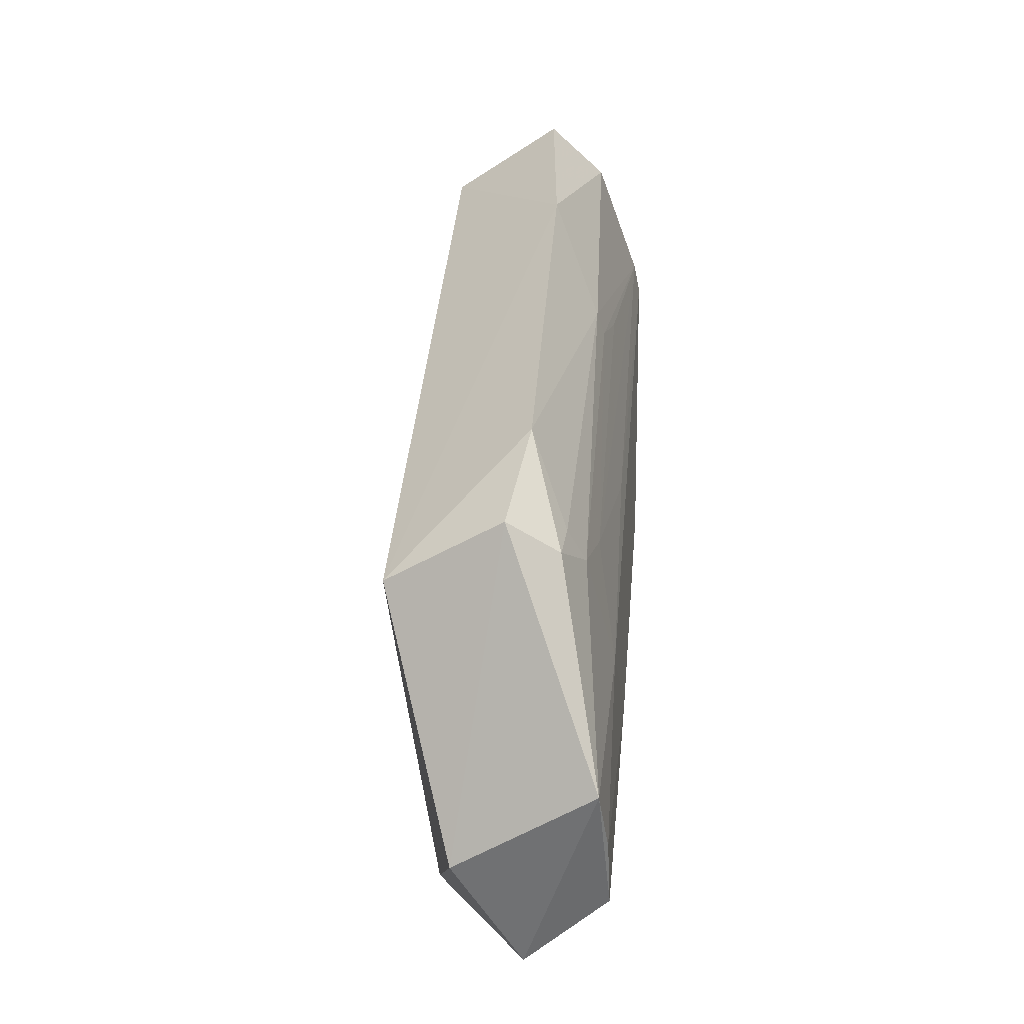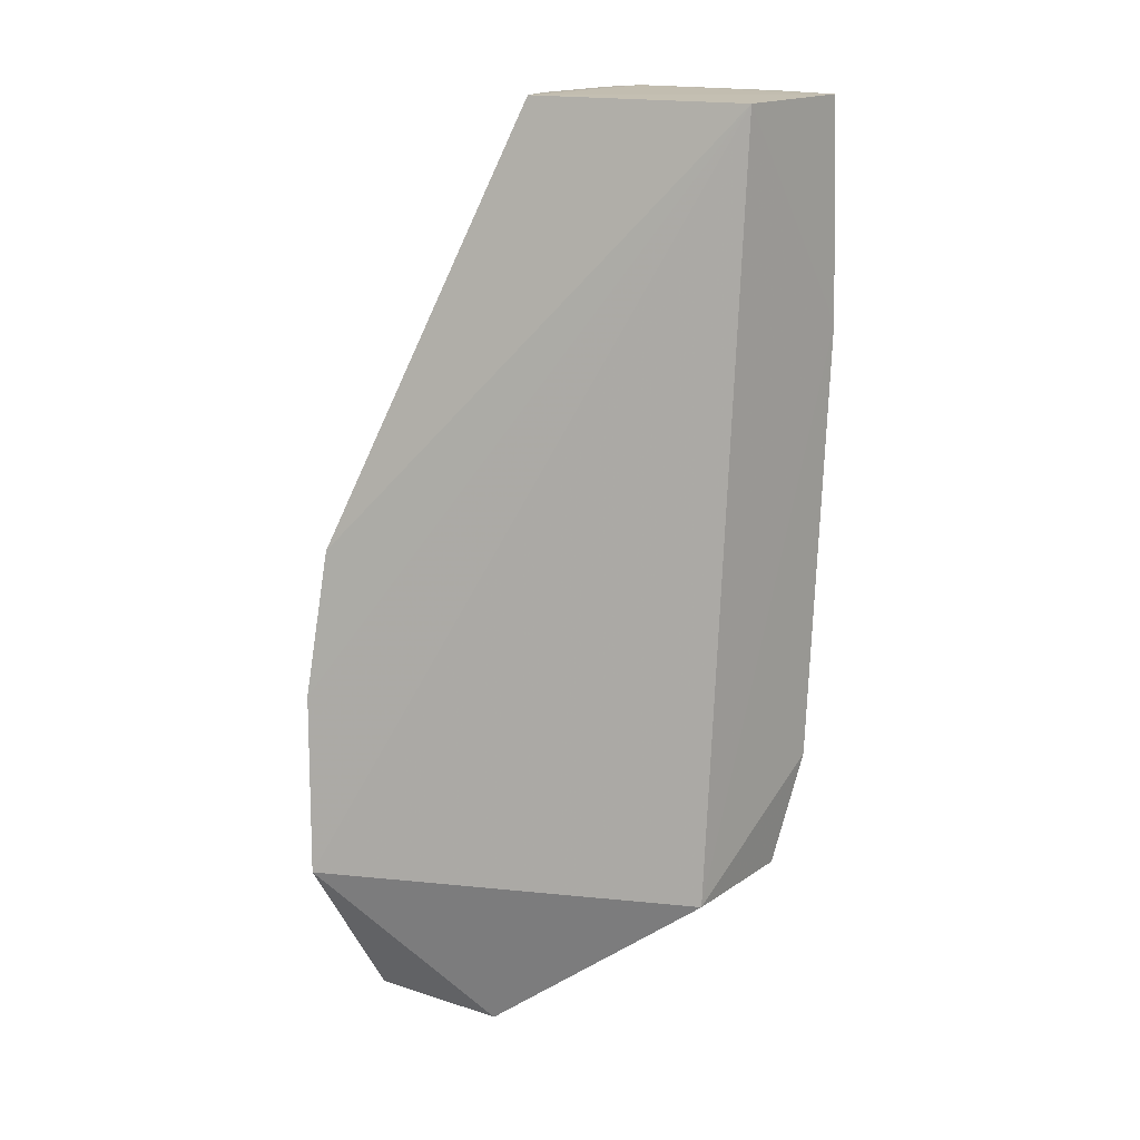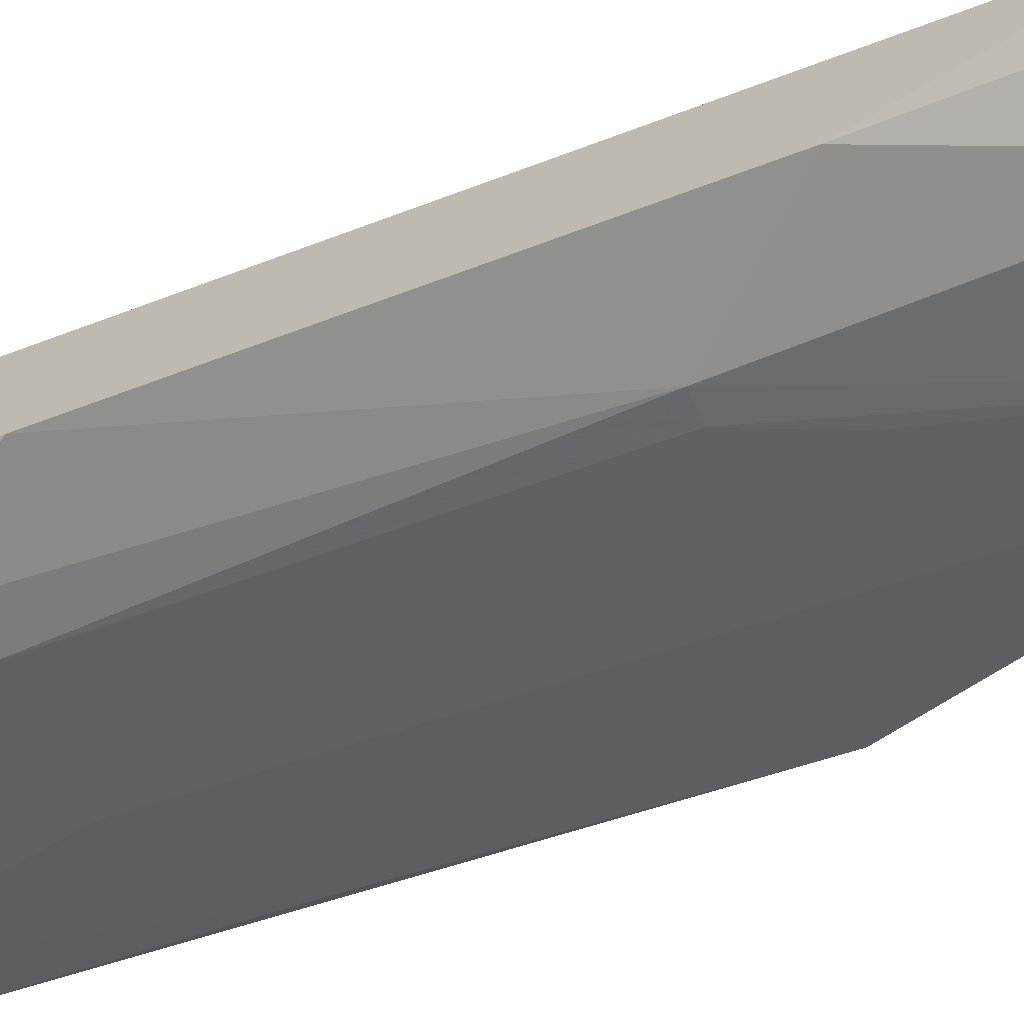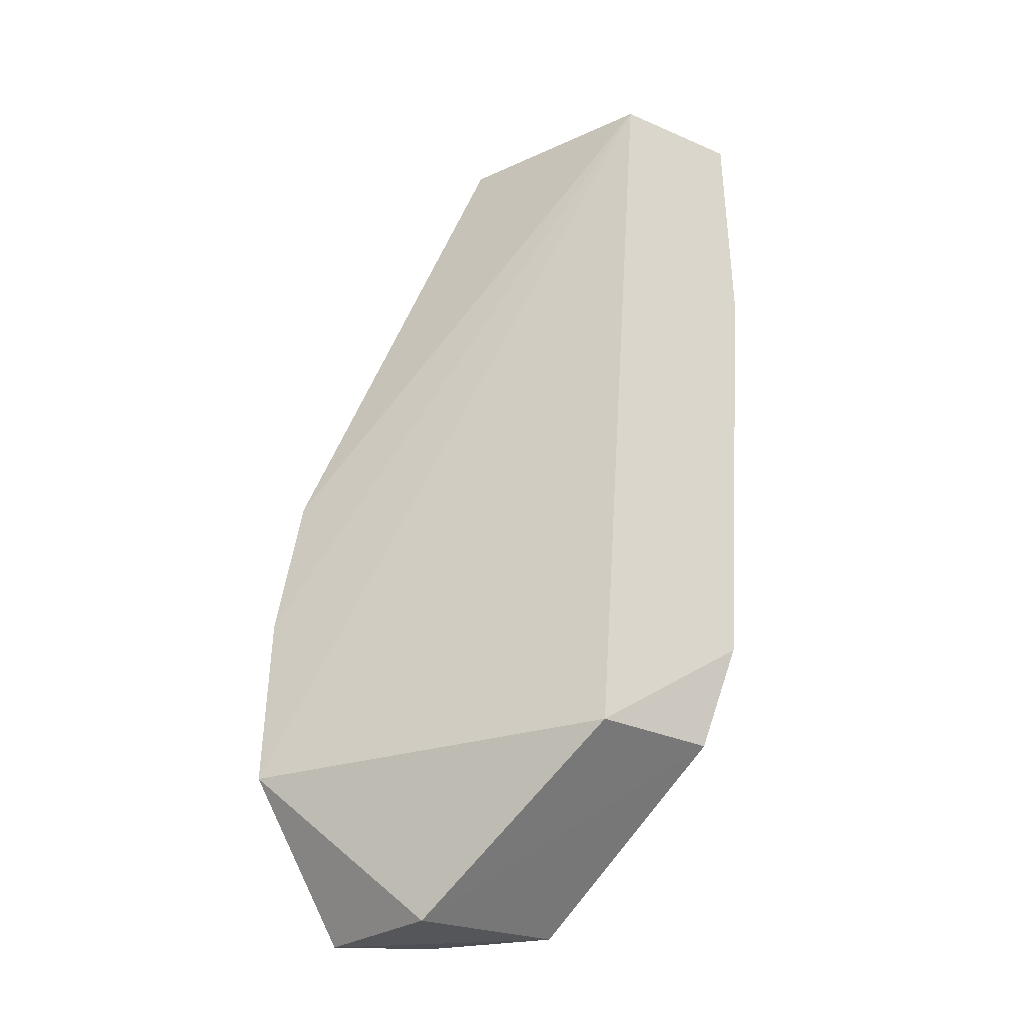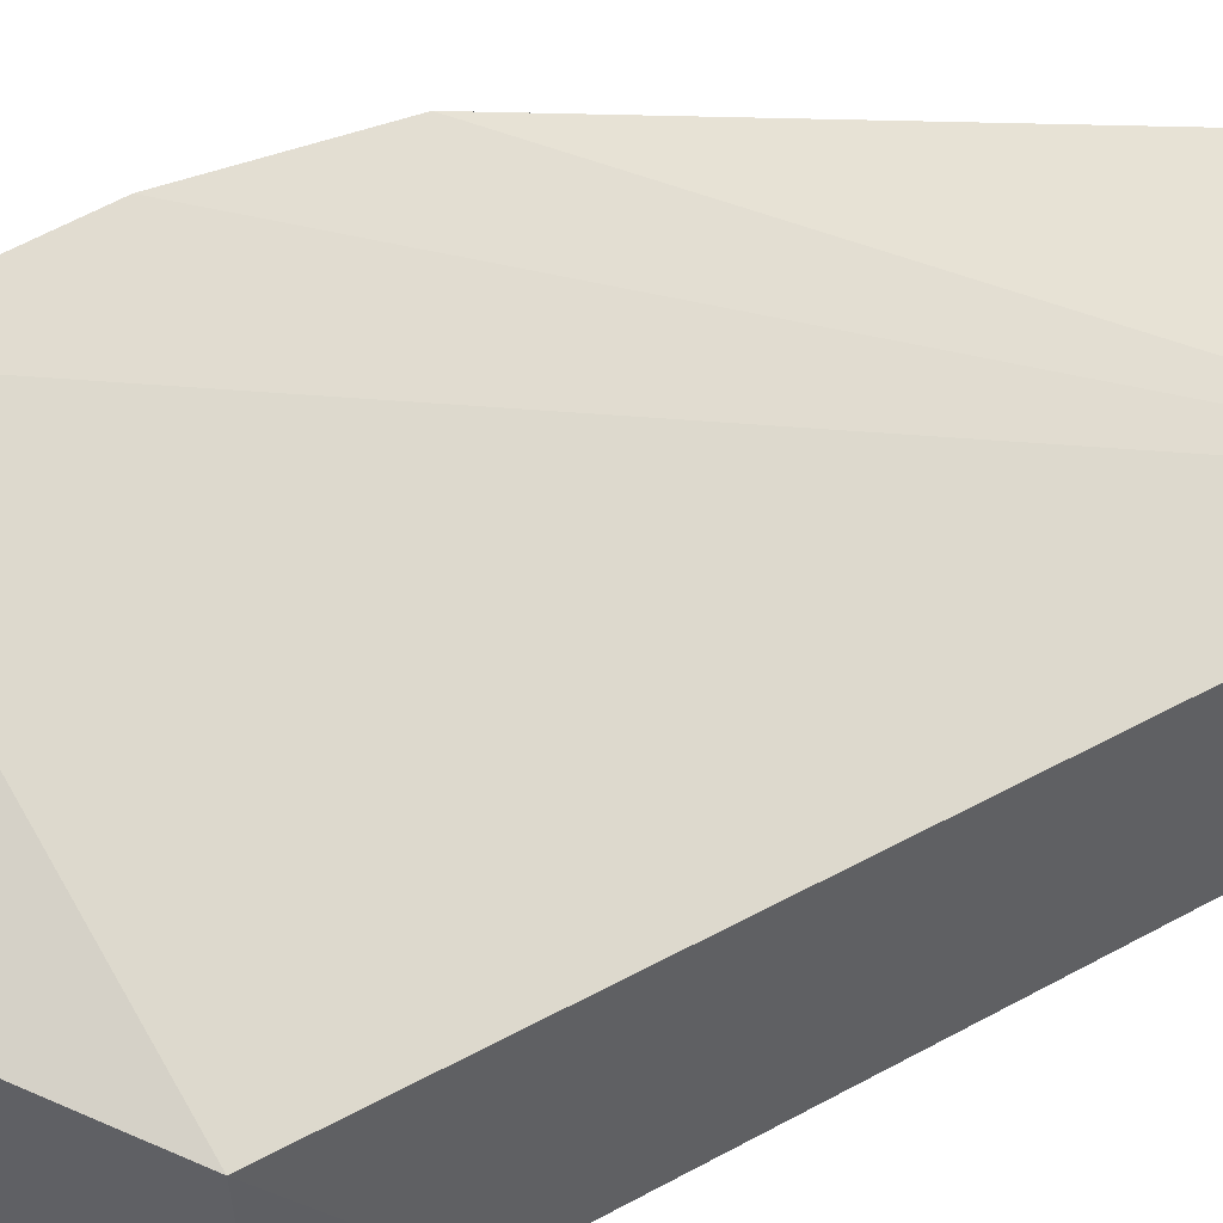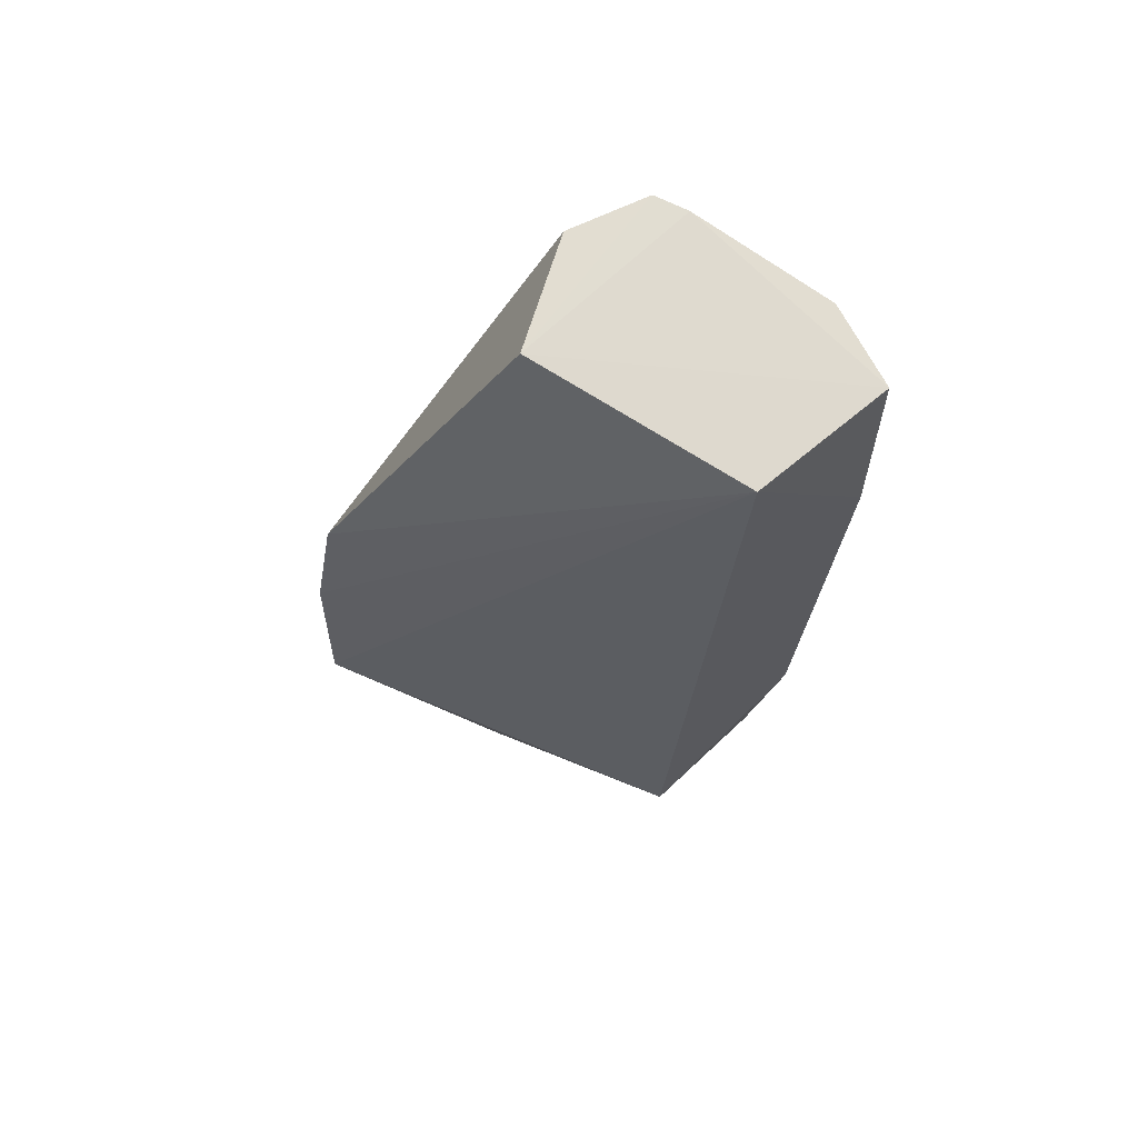
<metadata>
{"format":"obj","ext":"obj","renderer":"f3d","projection":"perspective","resolution":1024,"background":"white","views":[{"elev":-54.1,"azim":118.5,"up":"+Y"},{"elev":15.5,"azim":34.2,"up":"+Y"},{"elev":-63.5,"azim":112.9,"up":"+Z"},{"elev":-26.7,"azim":49.1,"up":"+Y"},{"elev":53.5,"azim":57.3,"up":"+Z"},{"elev":69.4,"azim":45.0,"up":"+Y"}]}
</metadata>
<code>
v -0.0403 -0.02989 -0.0511
v -0.004277 -0.06182 -0.06189
v -0.004388 0.01235 -0.06825
v -0.02451 0.013 -0.08181
v -0.0373 -0.07647 -0.06763
v -0.002502 -0.05101 -0.07831
v -0.02518 0.01272 -0.06362
v -0.04012 -0.06179 -0.04734
v -0.03858 -0.01899 -0.07304
v -0.00252 -0.008553 -0.08184
v -0.01389 -0.05772 -0.07793
v -0.003077 0.0127 -0.08159
v -0.04132 -0.04421 -0.04886
v -0.02546 -0.07752 -0.0573
v -0.0259 -0.05788 -0.07485
v -0.03053 0.01243 -0.0737
v -0.01155 -0.01886 -0.08185
v -0.01089 0.01275 -0.08402
v -0.03961 -0.0775 -0.0573
v -0.0246 -0.07696 -0.07297
v -0.02772 0.01279 -0.08085
v -0.03727 -0.05059 -0.07058
v -0.02413 -0.03294 -0.07771
v -0.009761 -0.058 -0.07805
v -0.01411 -0.01881 -0.08141
v -0.003843 -0.06165 -0.07476
v -0.03079 -0.07647 -0.07078
v -0.01741 -0.05064 -0.07777
v -0.009308 -0.06168 -0.07758
v -0.0174 -0.01172 -0.0813
f 7 1 3
f 8 2 3
f 10 3 2
f 10 2 6
f 12 7 3
f 12 4 7
f 12 3 10
f 13 8 3
f 13 3 1
f 13 1 9
f 14 2 8
f 16 9 1
f 16 1 7
f 17 10 6
f 18 12 10
f 18 4 12
f 18 17 4
f 18 10 17
f 19 13 9
f 19 9 5
f 19 8 13
f 19 14 8
f 20 15 11
f 20 19 5
f 20 14 19
f 21 15 9
f 21 9 16
f 21 16 7
f 21 7 4
f 22 5 9
f 22 9 15
f 23 21 4
f 23 15 21
f 24 17 6
f 24 11 17
f 25 17 11
f 25 4 17
f 26 6 2
f 26 2 14
f 26 14 20
f 27 20 5
f 27 15 20
f 27 22 15
f 27 5 22
f 28 23 4
f 28 11 15
f 28 15 23
f 28 25 11
f 29 20 11
f 29 11 24
f 29 26 20
f 29 24 6
f 29 6 26
f 30 28 4
f 30 4 25
f 30 25 28

</code>
